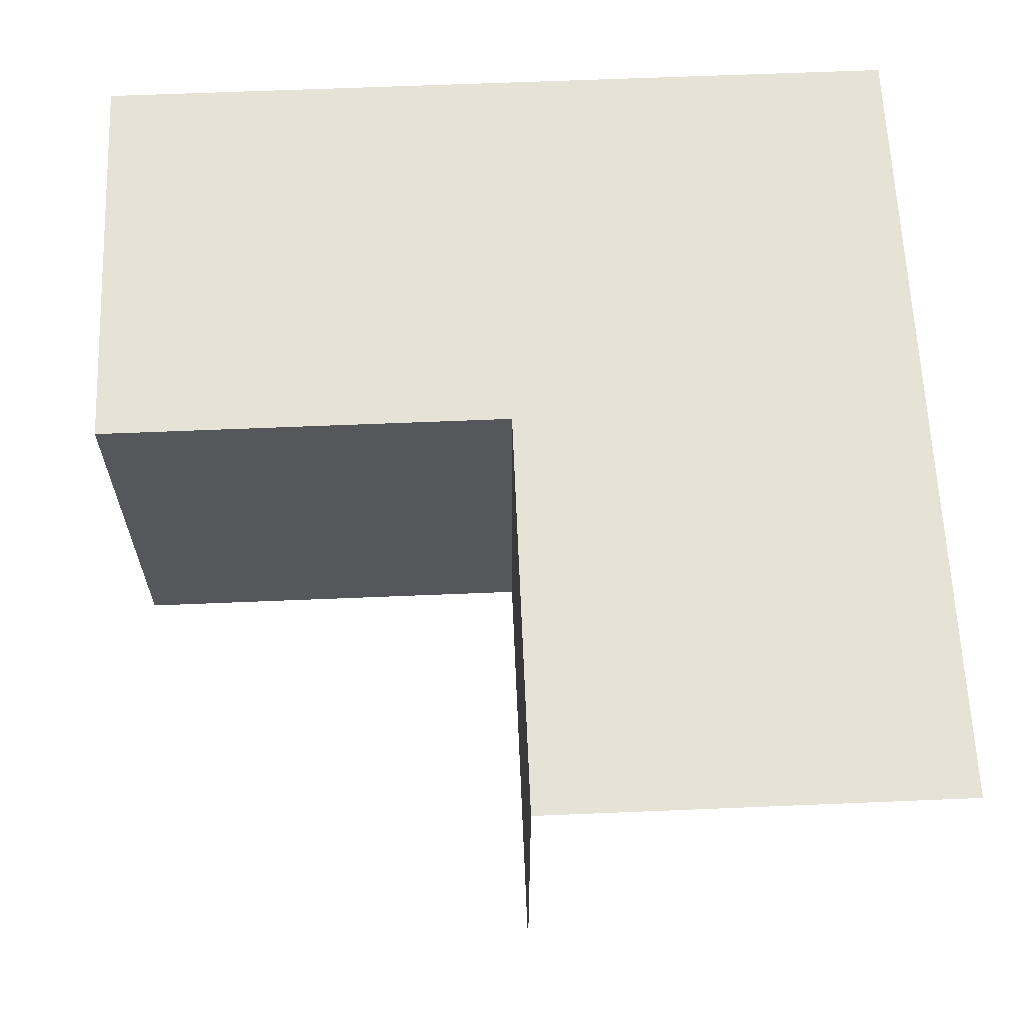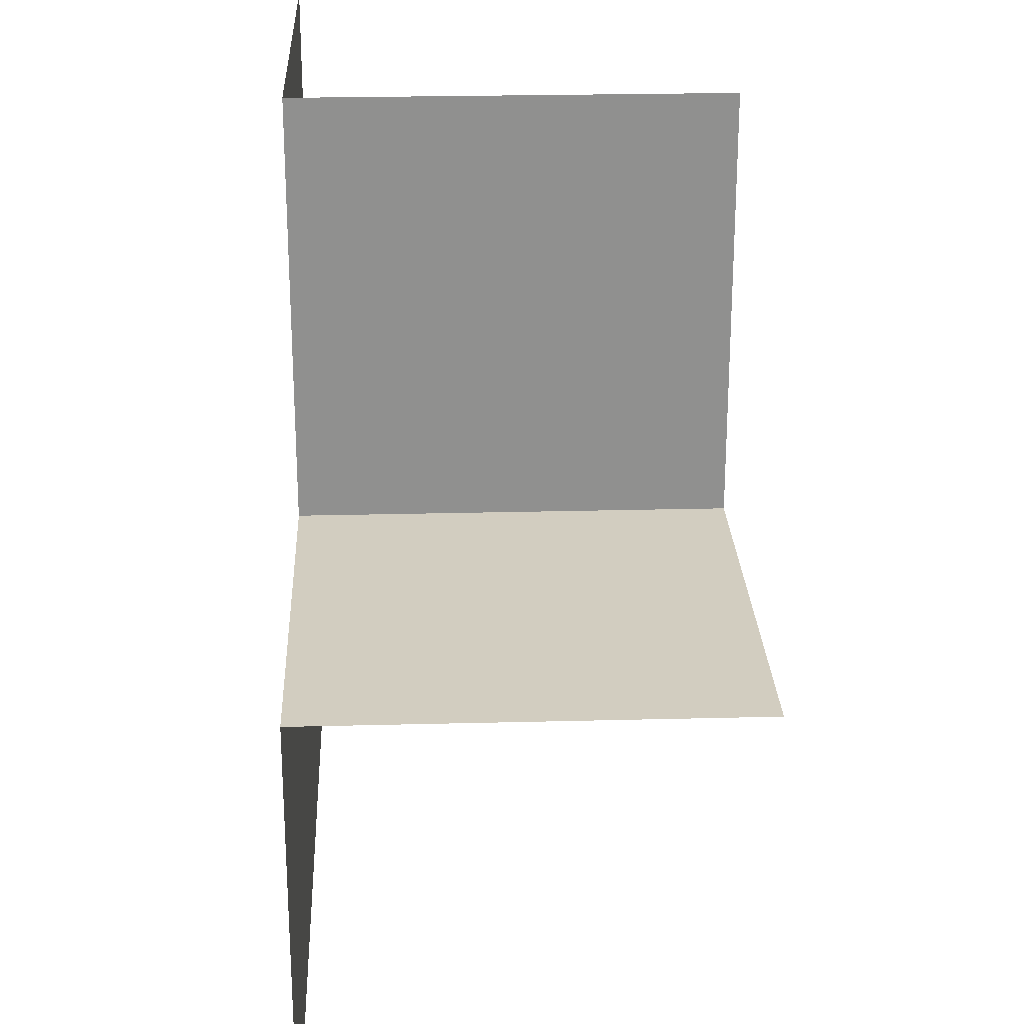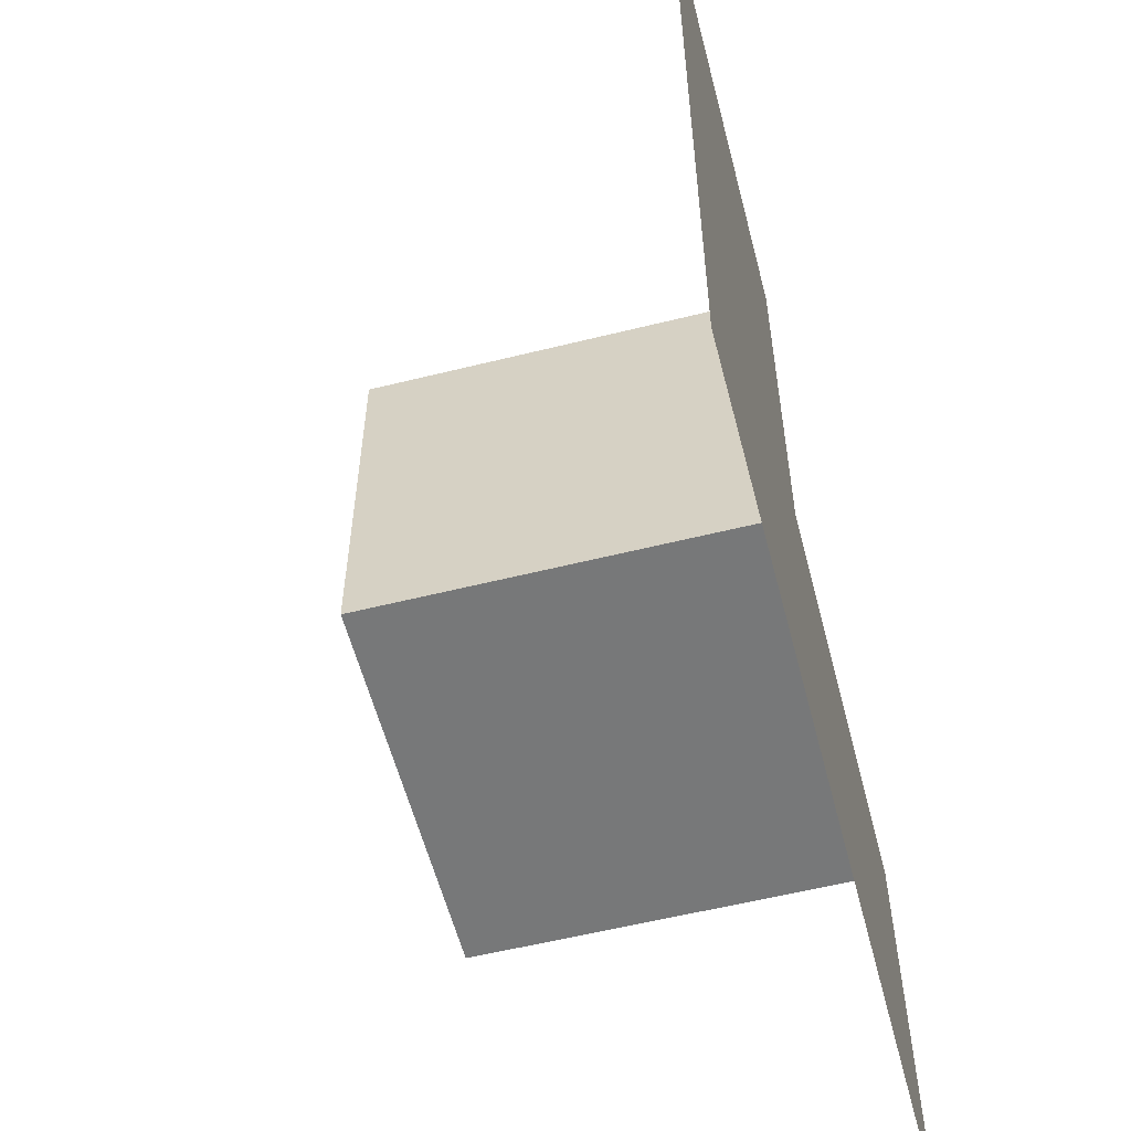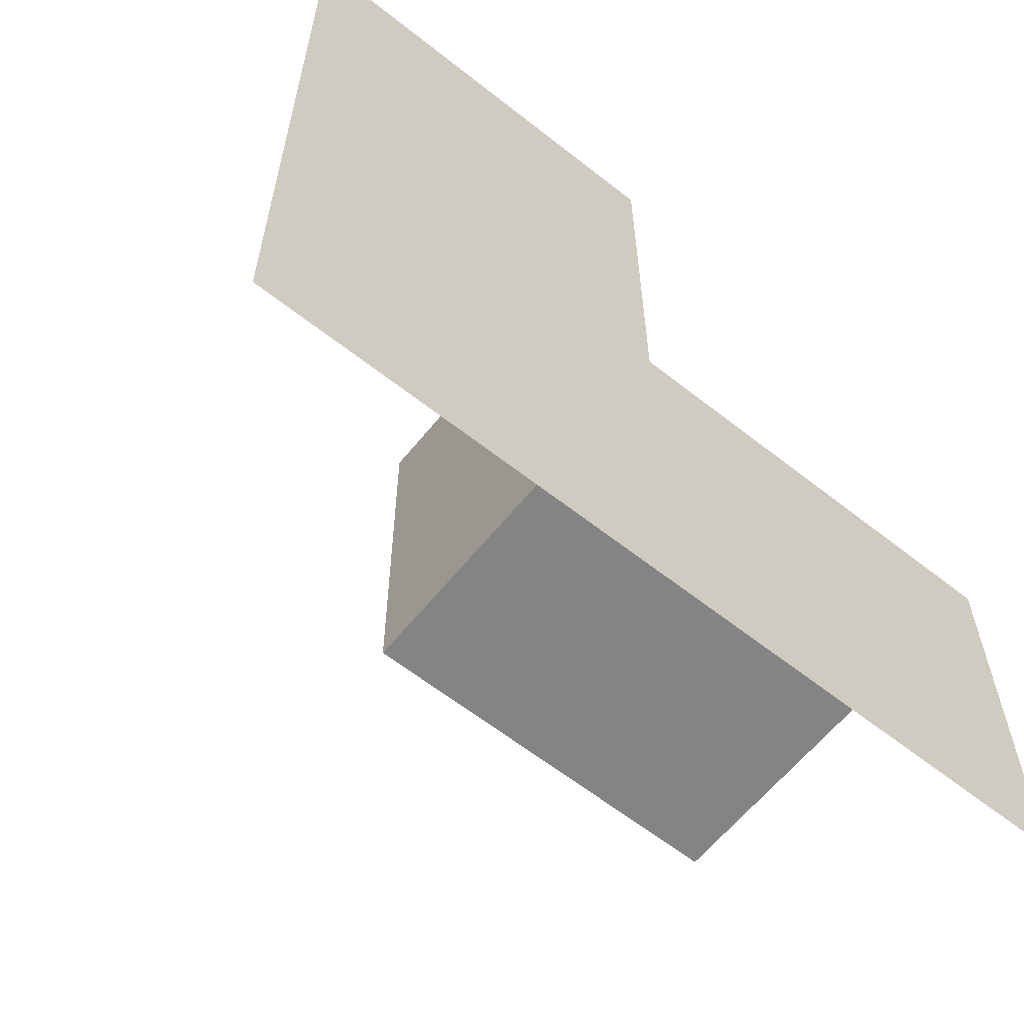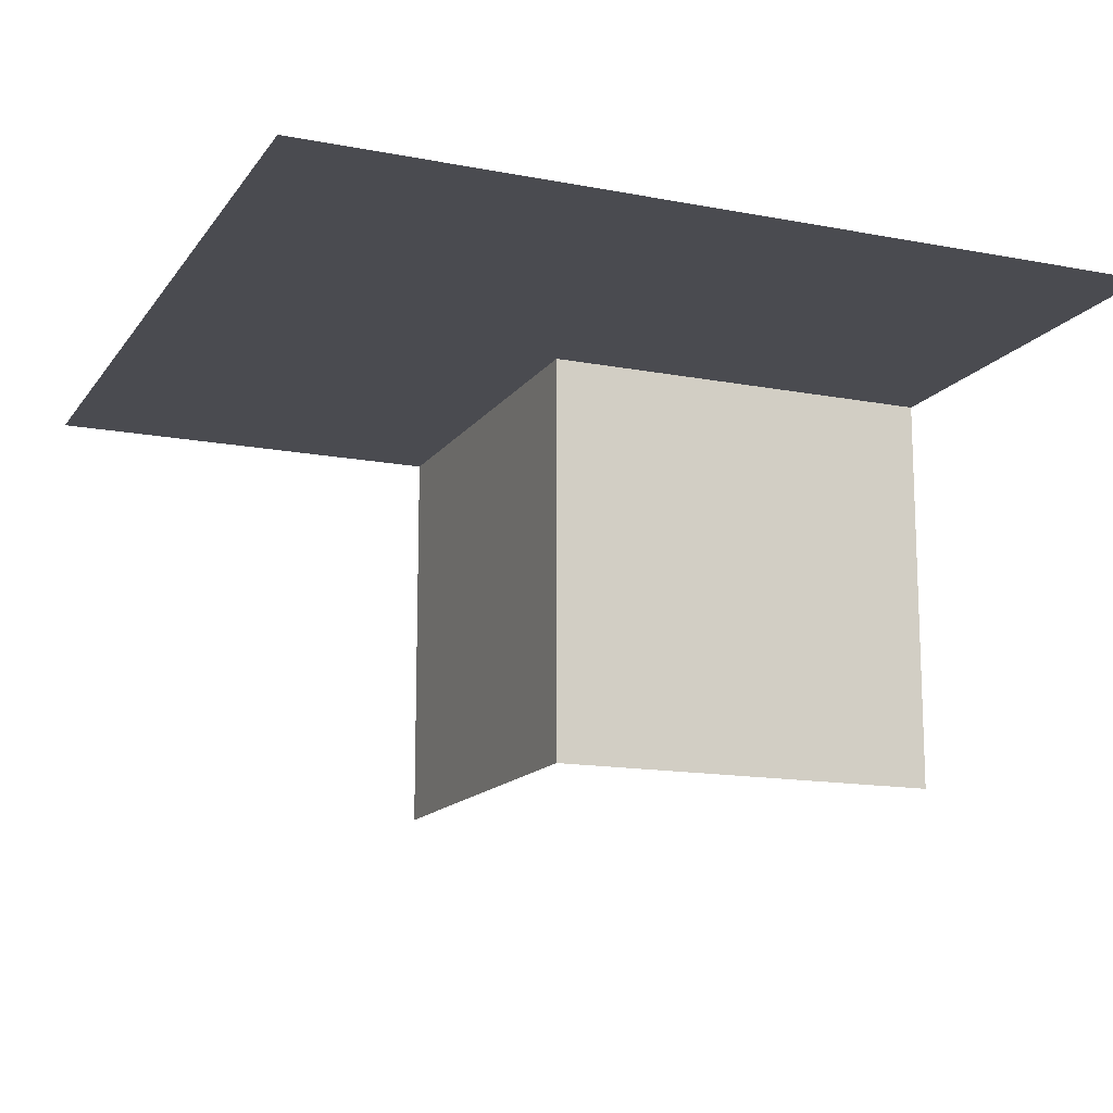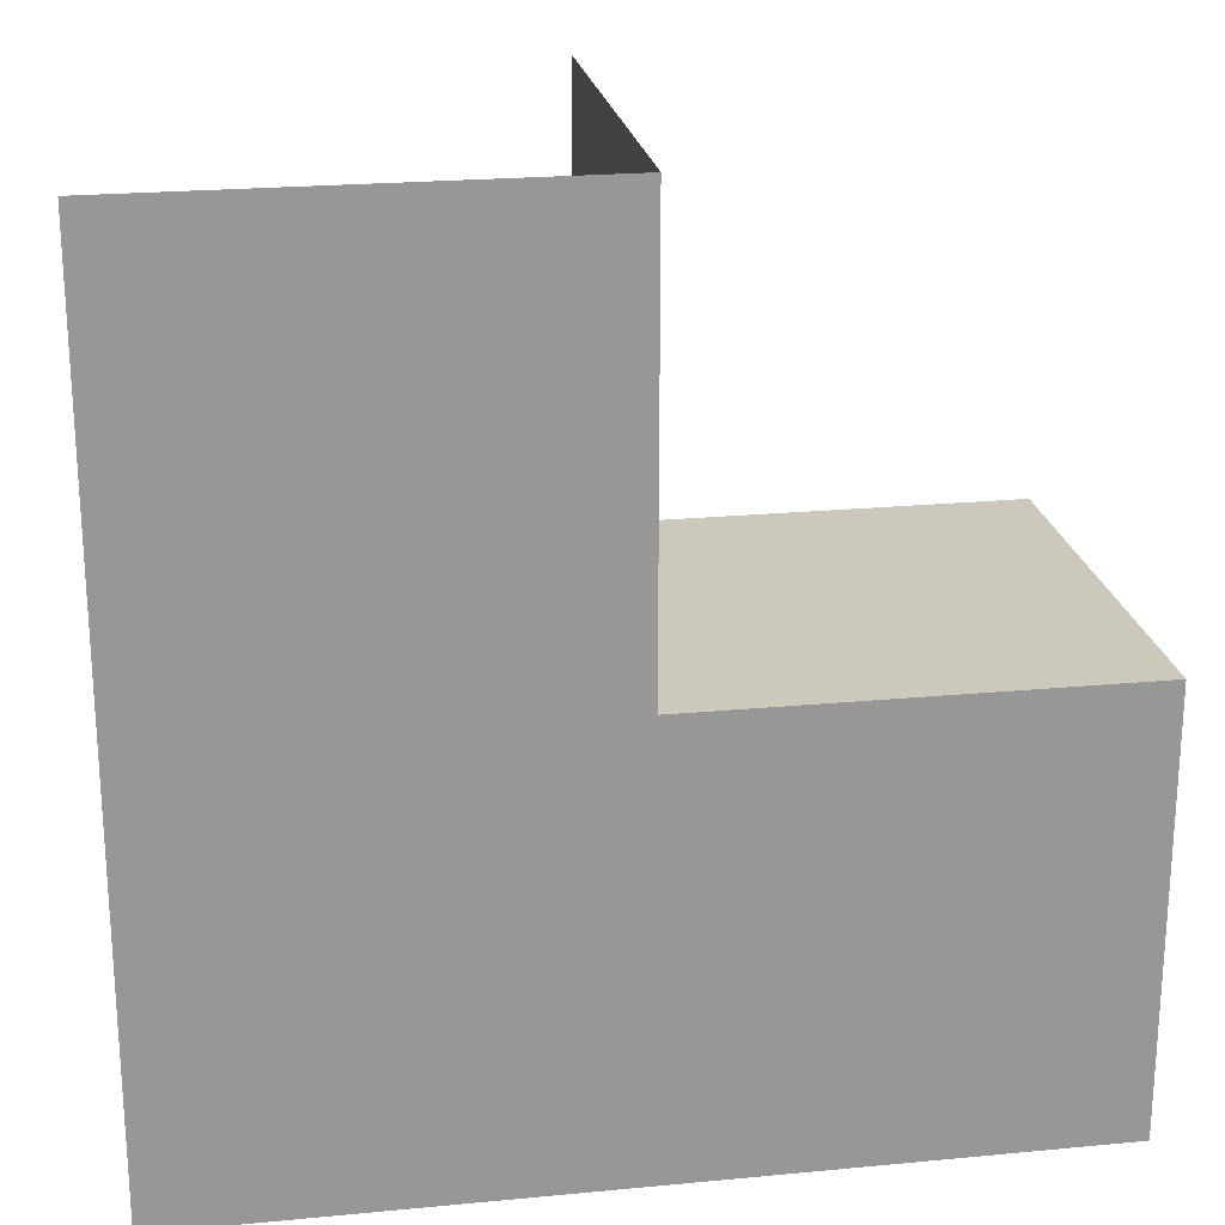
<metadata>
{"format":"obj","ext":"obj","renderer":"f3d","projection":"perspective","resolution":1024,"background":"white","views":[{"elev":63.4,"azim":177.6,"up":"+Z"},{"elev":24.6,"azim":87.6,"up":"+Y"},{"elev":-57.4,"azim":-75.5,"up":"+Y"},{"elev":-61.4,"azim":-38.8,"up":"+Y"},{"elev":-14.5,"azim":-22.7,"up":"+Z"},{"elev":22.1,"azim":-9.4,"up":"+Y"}]}
</metadata>
<code>
o 0010_0011_立方体.068
v 0.5 -0 -0
v 0.5 -0.5 -0
v 0.5 -0 -0.5
v -0.5 0.5 0
v 0 0.5 0
v -0 0.5 -0.5
v -0 -0.5 0
v -0.5 -0.5 0
v -0 -0 0
v -0.5 -0 0
v -0 -0 -0.5
f 7 1 9
f 11 1 3
f 6 9 11
f 5 10 9
f 9 8 7
f 7 2 1
f 11 9 1
f 6 5 9
f 5 4 10
f 9 10 8

</code>
